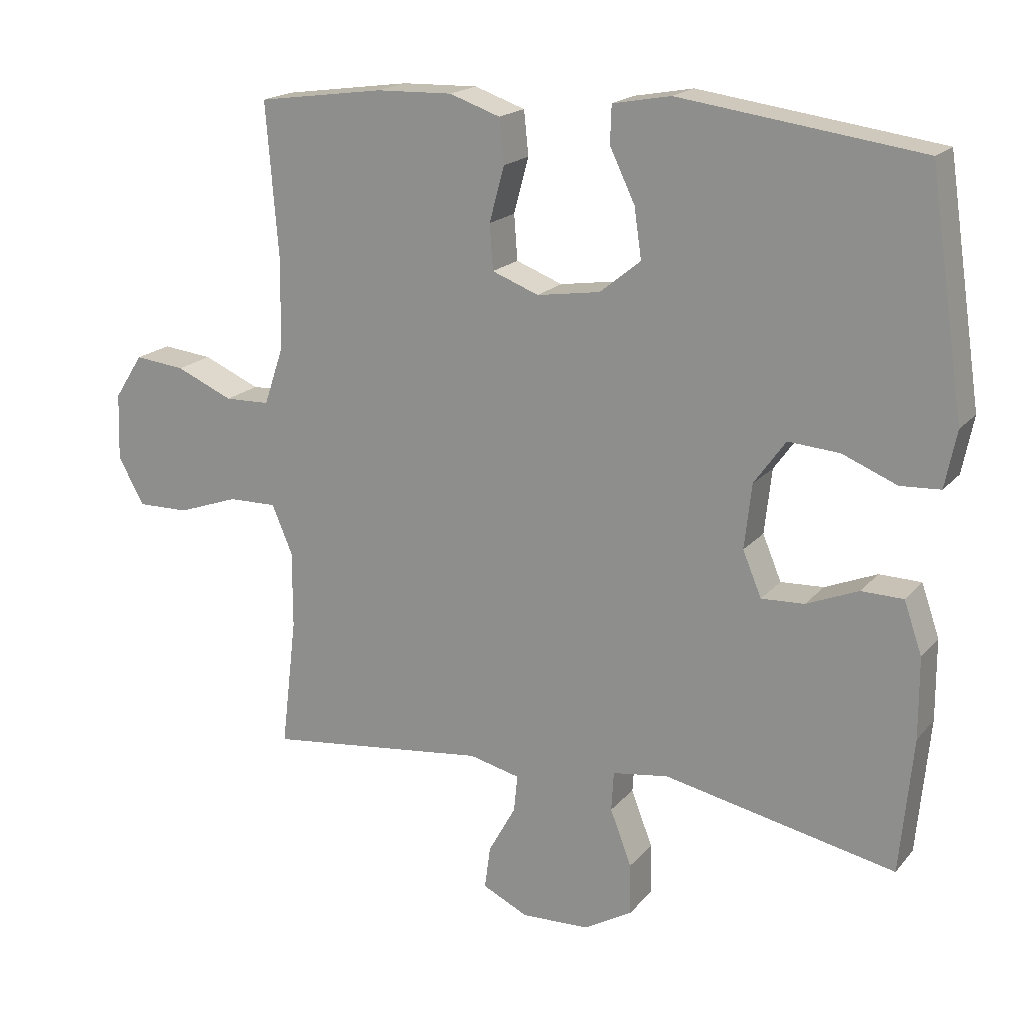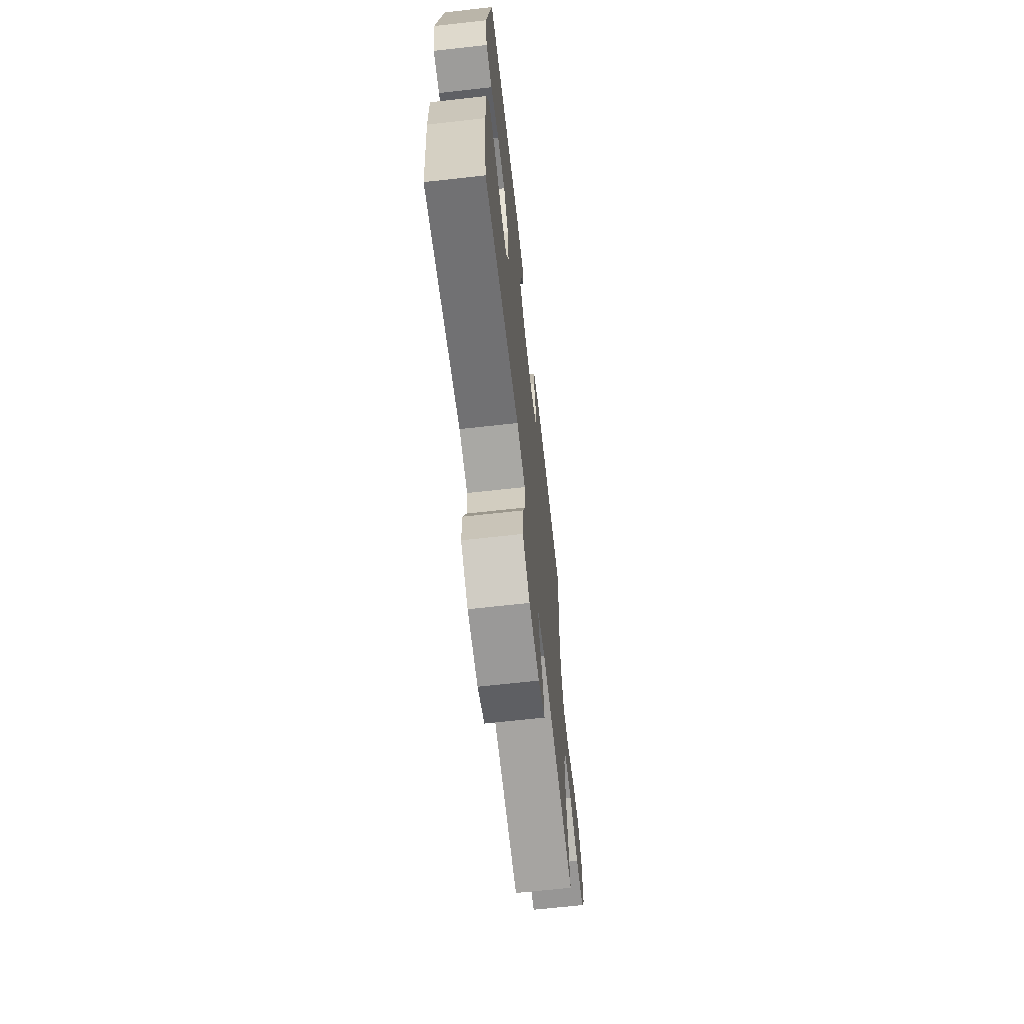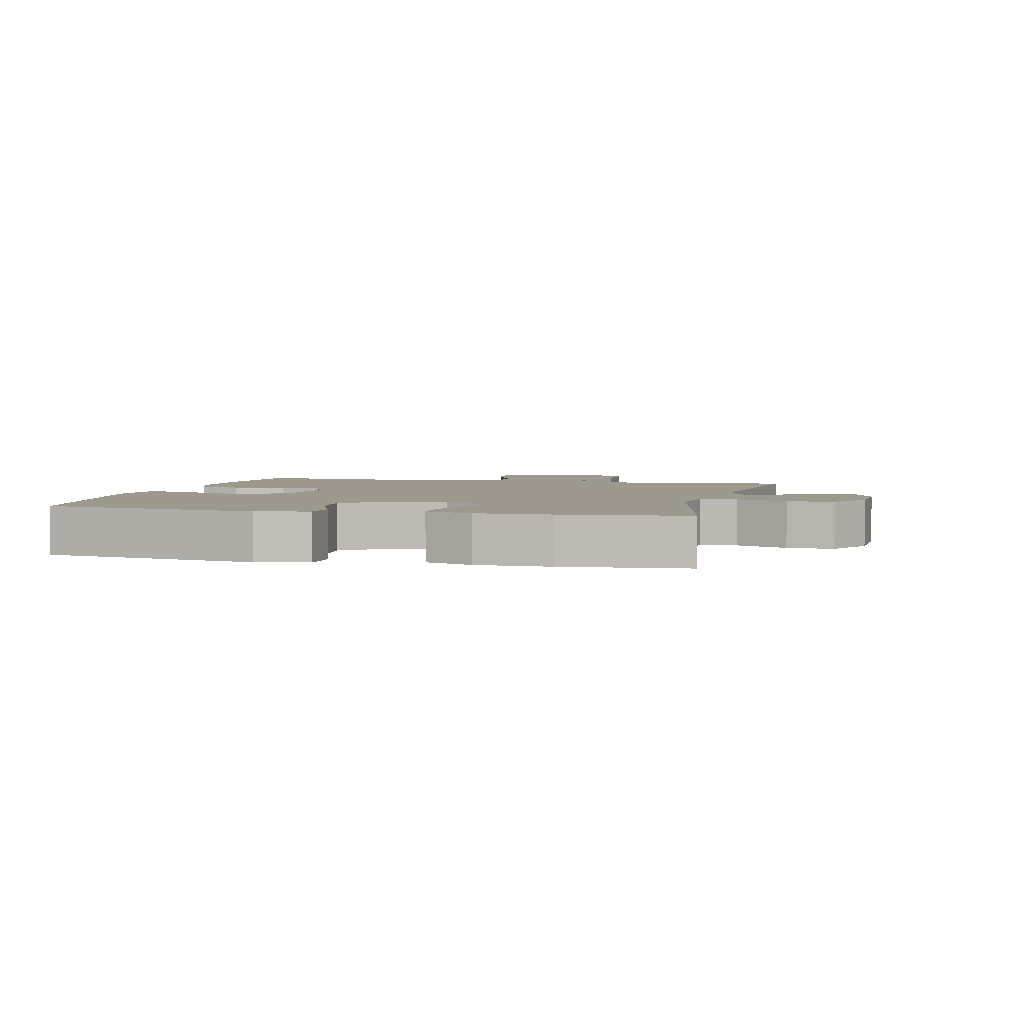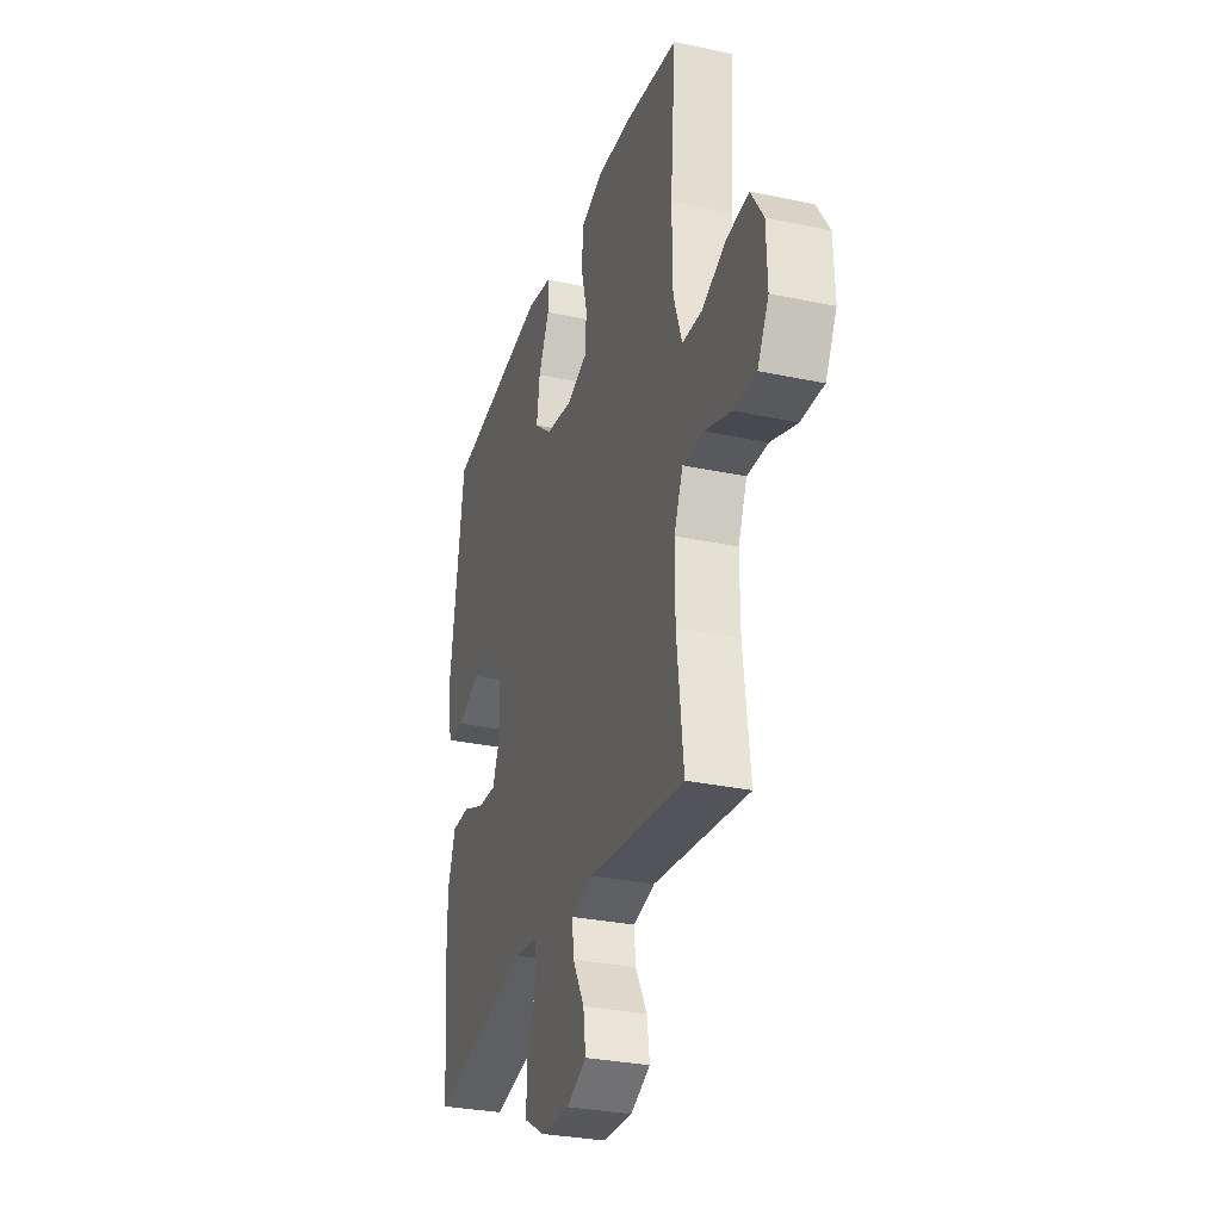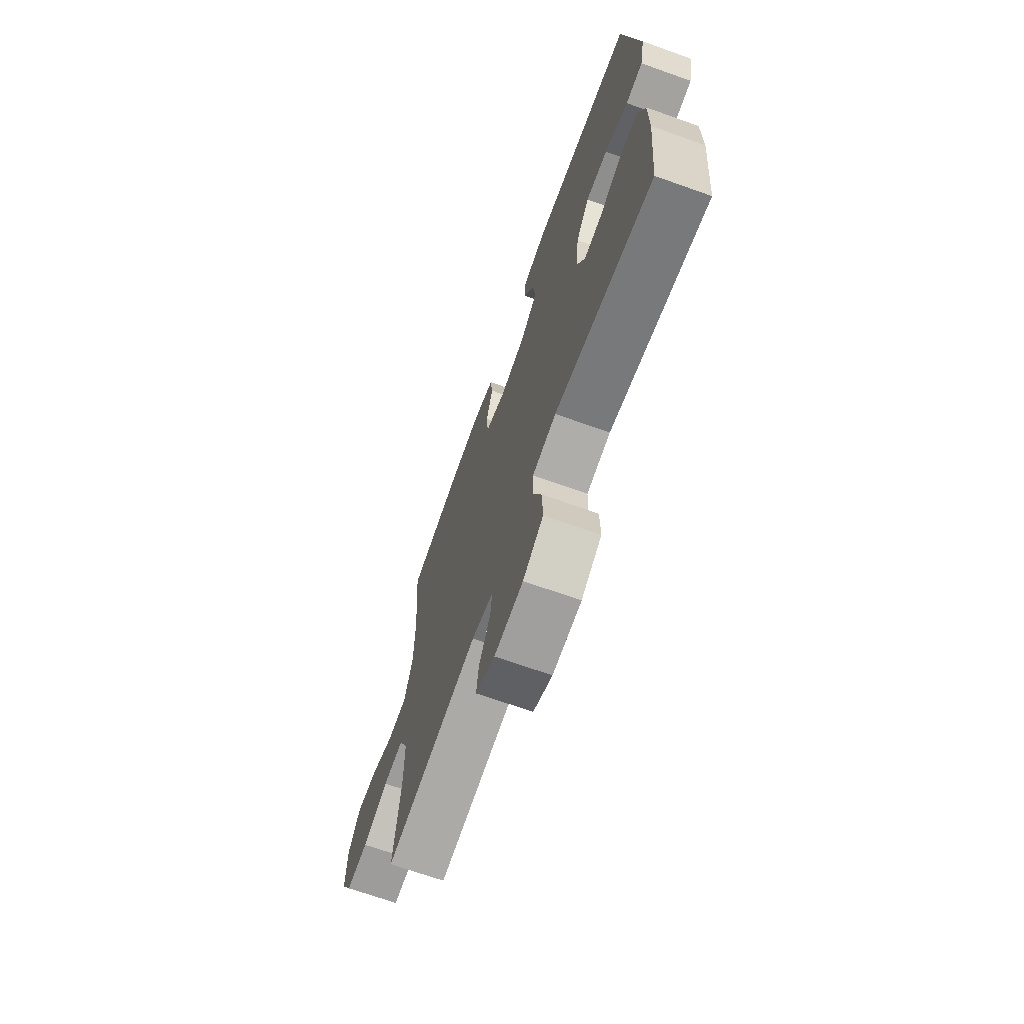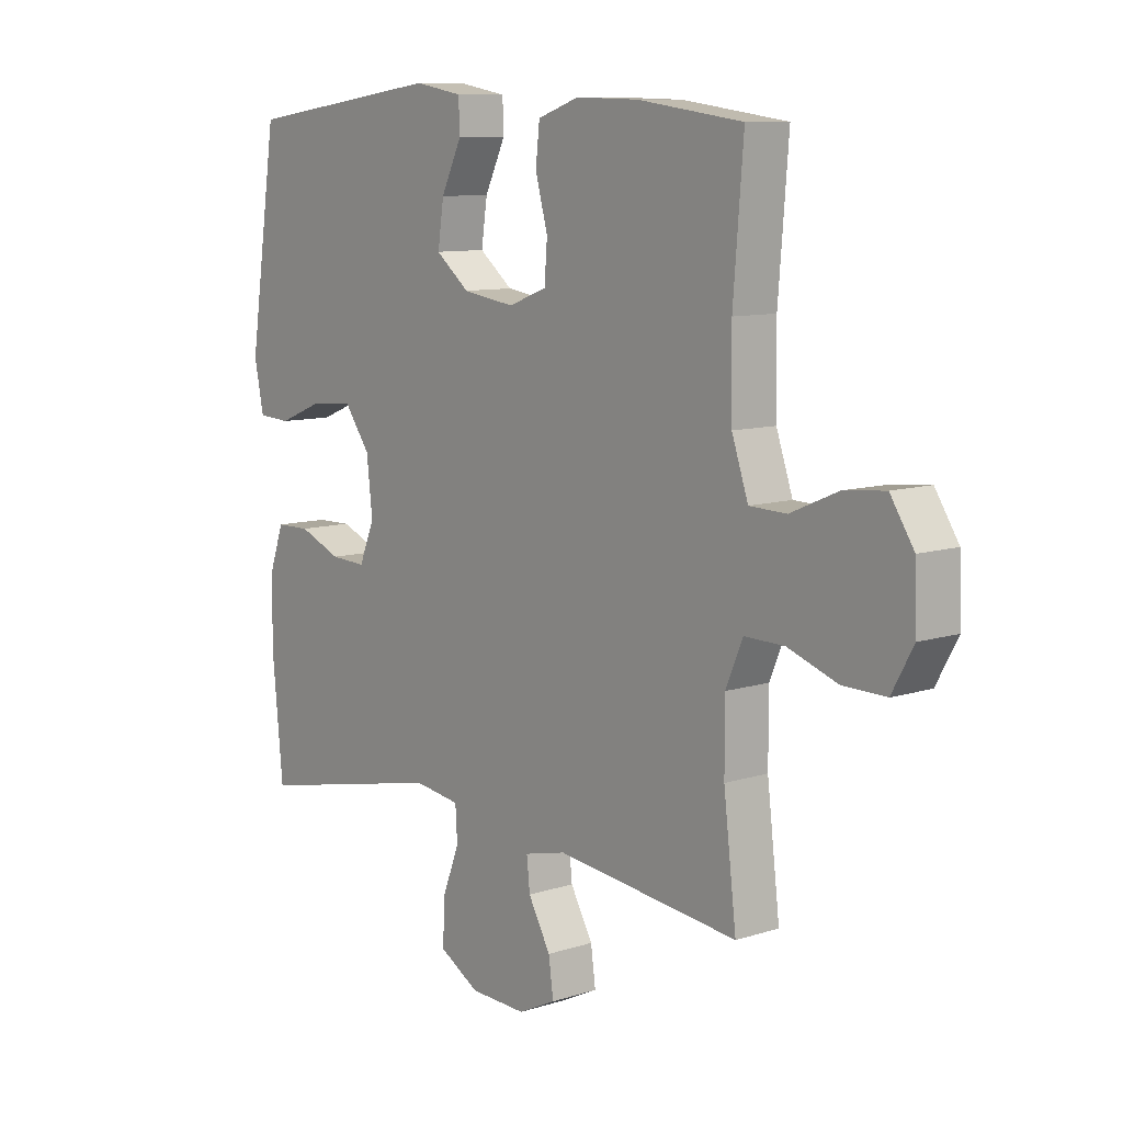
<metadata>
{"format":"obj","ext":"obj","renderer":"f3d","projection":"perspective","resolution":1024,"background":"white","views":[{"elev":18.4,"azim":27.2,"up":"+Z"},{"elev":-66.9,"azim":96.4,"up":"+Z"},{"elev":3.5,"azim":103.8,"up":"+Y"},{"elev":-30.1,"azim":-107.2,"up":"+Z"},{"elev":-69.2,"azim":70.4,"up":"+Z"},{"elev":9.6,"azim":-129.8,"up":"+Z"}]}
</metadata>
<code>
o path628
v -0.4431 0.0375 0.2905
v -0.4449 0.0375 0.1533
v -0.4748 0.0375 0.065
v -0.5427 0.0375 0.06292
v -0.6283 0.0375 0.1001
v -0.7044 0.0375 0.1082
v -0.7476 0.0375 0.04115
v -0.751 0.0375 -0.05962
v -0.712 0.0375 -0.1306
v -0.6336 0.0375 -0.1293
v -0.542 0.0375 -0.09689
v -0.4691 0.0375 -0.0957
v -0.4381 0.0375 -0.1691
v -0.4382 0.0375 -0.2853
v -0.4615 0.0375 -0.4812
v -0.1272 0.0375 -0.4417
v -0.05078 0.0375 -0.4602
v -0.05652 0.0375 -0.5159
v -0.09746 0.0375 -0.5896
v -0.1062 0.0375 -0.6544
v -0.03756 0.0375 -0.6875
v 0.0655 0.0375 -0.6835
v 0.1378 0.0375 -0.6411
v 0.136 0.0375 -0.5646
v 0.104 0.0375 -0.4805
v 0.1075 0.0375 -0.421
v 0.192 0.0375 -0.4087
v 0.5404 0.0375 -0.4812
v 0.5599 0.0375 -0.2772
v 0.5595 0.0375 -0.1557
v 0.5323 0.0375 -0.0778
v 0.4694 0.0375 -0.07651
v 0.3914 0.0375 -0.1086
v 0.3267 0.0375 -0.1118
v 0.2985 0.0375 -0.04437
v 0.3093 0.0375 0.05299
v 0.3566 0.0375 0.1189
v 0.4333 0.0375 0.1131
v 0.5158 0.0375 0.07943
v 0.5756 0.0375 0.08293
v 0.5928 0.0375 0.1684
v 0.5404 0.0375 0.5205
v 0.1775 0.0375 0.5705
v 0.09018 0.0375 0.5545
v 0.08824 0.0375 0.4982
v 0.126 0.0375 0.4195
v 0.137 0.0375 0.3442
v 0.07564 0.0375 0.2946
v -0.0197 0.0375 0.2801
v -0.08981 0.0375 0.3069
v -0.09485 0.0375 0.3746
v -0.07243 0.0375 0.4576
v -0.07952 0.0375 0.524
v -0.1556 0.0375 0.5503
v -0.2704 0.0375 0.547
v -0.4615 0.0375 0.5205
v -0.4431 -0.0375 0.2905
v -0.4449 -0.0375 0.1533
v -0.4748 -0.0375 0.065
v -0.5427 -0.0375 0.06292
v -0.6283 -0.0375 0.1001
v -0.7044 -0.0375 0.1082
v -0.7476 -0.0375 0.04115
v -0.751 -0.0375 -0.05962
v -0.712 -0.0375 -0.1306
v -0.6336 -0.0375 -0.1293
v -0.542 -0.0375 -0.09689
v -0.4691 -0.0375 -0.0957
v -0.4381 -0.0375 -0.1691
v -0.4382 -0.0375 -0.2853
v -0.4615 -0.0375 -0.4812
v -0.1272 -0.0375 -0.4417
v -0.05078 -0.0375 -0.4602
v -0.05652 -0.0375 -0.5159
v -0.09746 -0.0375 -0.5896
v -0.1062 -0.0375 -0.6544
v -0.03756 -0.0375 -0.6875
v 0.0655 -0.0375 -0.6835
v 0.1378 -0.0375 -0.6411
v 0.136 -0.0375 -0.5646
v 0.104 -0.0375 -0.4805
v 0.1075 -0.0375 -0.421
v 0.192 -0.0375 -0.4087
v 0.5404 -0.0375 -0.4812
v 0.5599 -0.0375 -0.2772
v 0.5595 -0.0375 -0.1557
v 0.5323 -0.0375 -0.0778
v 0.4694 -0.0375 -0.07651
v 0.3914 -0.0375 -0.1086
v 0.3267 -0.0375 -0.1118
v 0.2985 -0.0375 -0.04437
v 0.3093 -0.0375 0.05299
v 0.3566 -0.0375 0.1189
v 0.4333 -0.0375 0.1131
v 0.5158 -0.0375 0.07943
v 0.5756 -0.0375 0.08293
v 0.5928 -0.0375 0.1684
v 0.5404 -0.0375 0.5205
v 0.1775 -0.0375 0.5705
v 0.09018 -0.0375 0.5545
v 0.08824 -0.0375 0.4982
v 0.126 -0.0375 0.4195
v 0.137 -0.0375 0.3442
v 0.07564 -0.0375 0.2946
v -0.0197 -0.0375 0.2801
v -0.08981 -0.0375 0.3069
v -0.09485 -0.0375 0.3746
v -0.07243 -0.0375 0.4576
v -0.07952 -0.0375 0.524
v -0.1556 -0.0375 0.5503
v -0.2704 -0.0375 0.547
v -0.4615 -0.0375 0.5205
v -0.1062 0.0375 -0.6544
v -0.1062 0.0375 -0.6544
v -0.03756 0.0375 -0.6875
v 0.0655 0.0375 -0.6835
v 0.1378 0.0375 -0.6411
v 0.1378 0.0375 -0.6411
v -0.09746 0.0375 -0.5896
v 0.136 0.0375 -0.5646
v -0.05652 0.0375 -0.5159
v 0.104 0.0375 -0.4805
v -0.05078 0.0375 -0.4602
v -0.05078 0.0375 -0.4602
v 0.1075 0.0375 -0.421
v 0.1075 0.0375 -0.421
v -0.1272 0.0375 -0.4417
v -0.4615 0.0375 -0.4812
v -0.4615 0.0375 -0.4812
v 0.192 0.0375 -0.4087
v 0.5404 0.0375 -0.4812
v 0.5404 0.0375 -0.4812
v -0.4382 0.0375 -0.2853
v 0.5599 0.0375 -0.2772
v -0.4381 0.0375 -0.1691
v 0.5595 0.0375 -0.1557
v -0.4691 0.0375 -0.0957
v -0.4691 0.0375 -0.0957
v 0.3914 0.0375 -0.1086
v 0.3267 0.0375 -0.1118
v 0.3267 0.0375 -0.1118
v 0.5323 0.0375 -0.0778
v 0.5323 0.0375 -0.0778
v -0.751 0.0375 -0.05962
v -0.712 0.0375 -0.1306
v -0.712 0.0375 -0.1306
v -0.6336 0.0375 -0.1293
v -0.542 0.0375 -0.09689
v 0.2985 0.0375 -0.04437
v 0.4694 0.0375 -0.07651
v -0.7476 0.0375 0.04115
v 0.3093 0.0375 0.05299
v -0.7044 0.0375 0.1082
v -0.7044 0.0375 0.1082
v -0.4748 0.0375 0.065
v -0.4748 0.0375 0.065
v -0.5427 0.0375 0.06292
v 0.3566 0.0375 0.1189
v -0.6283 0.0375 0.1001
v -0.4449 0.0375 0.1533
v 0.4333 0.0375 0.1131
v 0.5158 0.0375 0.07943
v 0.5756 0.0375 0.08293
v 0.5756 0.0375 0.08293
v 0.5928 0.0375 0.1684
v -0.4431 0.0375 0.2905
v -0.0197 0.0375 0.2801
v -0.08981 0.0375 0.3069
v -0.08981 0.0375 0.3069
v 0.07564 0.0375 0.2946
v 0.137 0.0375 0.3442
v -0.09485 0.0375 0.3746
v 0.126 0.0375 0.4195
v -0.07243 0.0375 0.4576
v 0.08824 0.0375 0.4982
v -0.07952 0.0375 0.524
v -0.07952 0.0375 0.524
v -0.4615 0.0375 0.5205
v -0.4615 0.0375 0.5205
v 0.5404 0.0375 0.5205
v 0.5404 0.0375 0.5205
v 0.09018 0.0375 0.5545
v 0.09018 0.0375 0.5545
v -0.1556 0.0375 0.5503
v -0.2704 0.0375 0.547
v 0.1775 0.0375 0.5705
v -0.1062 -0.0375 -0.6544
v -0.1062 -0.0375 -0.6544
v -0.03756 -0.0375 -0.6875
v 0.0655 -0.0375 -0.6835
v 0.1378 -0.0375 -0.6411
v 0.1378 -0.0375 -0.6411
v -0.09746 -0.0375 -0.5896
v 0.136 -0.0375 -0.5646
v -0.05652 -0.0375 -0.5159
v 0.104 -0.0375 -0.4805
v -0.05078 -0.0375 -0.4602
v -0.05078 -0.0375 -0.4602
v 0.1075 -0.0375 -0.421
v 0.1075 -0.0375 -0.421
v -0.1272 -0.0375 -0.4417
v -0.4615 -0.0375 -0.4812
v -0.4615 -0.0375 -0.4812
v 0.192 -0.0375 -0.4087
v 0.5404 -0.0375 -0.4812
v 0.5404 -0.0375 -0.4812
v -0.4382 -0.0375 -0.2853
v 0.5599 -0.0375 -0.2772
v -0.4381 -0.0375 -0.1691
v 0.5595 -0.0375 -0.1557
v -0.4691 -0.0375 -0.0957
v -0.4691 -0.0375 -0.0957
v 0.3914 -0.0375 -0.1086
v 0.3267 -0.0375 -0.1118
v 0.3267 -0.0375 -0.1118
v 0.5323 -0.0375 -0.0778
v 0.5323 -0.0375 -0.0778
v -0.751 -0.0375 -0.05962
v -0.712 -0.0375 -0.1306
v -0.712 -0.0375 -0.1306
v -0.6336 -0.0375 -0.1293
v -0.542 -0.0375 -0.09689
v 0.2985 -0.0375 -0.04437
v 0.4694 -0.0375 -0.07651
v -0.7476 -0.0375 0.04115
v 0.3093 -0.0375 0.05299
v -0.7044 -0.0375 0.1082
v -0.7044 -0.0375 0.1082
v -0.4748 -0.0375 0.065
v -0.4748 -0.0375 0.065
v -0.5427 -0.0375 0.06292
v 0.3566 -0.0375 0.1189
v -0.6283 -0.0375 0.1001
v -0.4449 -0.0375 0.1533
v 0.4333 -0.0375 0.1131
v 0.5158 -0.0375 0.07943
v 0.5756 -0.0375 0.08293
v 0.5756 -0.0375 0.08293
v 0.5928 -0.0375 0.1684
v -0.4431 -0.0375 0.2905
v -0.0197 -0.0375 0.2801
v -0.08981 -0.0375 0.3069
v -0.08981 -0.0375 0.3069
v 0.07564 -0.0375 0.2946
v 0.137 -0.0375 0.3442
v -0.09485 -0.0375 0.3746
v 0.126 -0.0375 0.4195
v -0.07243 -0.0375 0.4576
v 0.08824 -0.0375 0.4982
v -0.07952 -0.0375 0.524
v -0.07952 -0.0375 0.524
v -0.4615 -0.0375 0.5205
v -0.4615 -0.0375 0.5205
v 0.5404 -0.0375 0.5205
v 0.5404 -0.0375 0.5205
v 0.09018 -0.0375 0.5545
v 0.09018 -0.0375 0.5545
v -0.1556 -0.0375 0.5503
v -0.2704 -0.0375 0.547
v 0.1775 -0.0375 0.5705
f 223 226 241
f 247 254 260
f 210 213 208
f 242 229 241
f 209 201 241
f 254 235 239
f 213 210 224
f 229 211 241
f 190 195 189
f 249 260 256
f 197 196 199
f 207 201 209
f 216 224 210
f 194 195 190
f 244 232 245
f 201 223 241
f 196 195 194
f 208 204 205
f 197 199 201
f 187 189 193
f 234 229 242
f 234 242 240
f 227 225 233
f 241 226 244
f 223 199 214
f 201 199 223
f 194 190 191
f 219 221 218
f 222 231 221
f 222 211 231
f 232 244 226
f 225 218 233
f 258 246 248
f 208 214 204
f 240 242 246
f 195 196 197
f 239 235 236
f 259 246 258
f 221 233 218
f 233 221 231
f 254 232 235
f 204 214 199
f 239 236 237
f 211 209 241
f 231 211 229
f 245 232 254
f 252 240 259
f 245 254 247
f 193 189 195
f 258 248 250
f 208 213 214
f 247 260 249
f 240 246 259
f 201 207 202
f 114 21 77 188
f 21 22 78 77
f 22 118 192 78
f 19 20 76 75
f 23 24 80 79
f 18 19 75 74
f 24 25 81 80
f 124 18 74 198
f 25 126 200 81
f 16 17 73 72
f 129 16 72 203
f 27 132 206 83
f 26 27 83 82
f 14 15 71 70
f 28 29 85 84
f 13 14 70 69
f 29 30 86 85
f 138 13 69 212
f 33 141 215 89
f 30 143 217 86
f 8 146 220 64
f 9 10 66 65
f 10 11 67 66
f 34 35 91 90
f 32 33 89 88
f 31 32 88 87
f 11 12 68 67
f 7 8 64 63
f 35 36 92 91
f 154 7 63 228
f 156 4 60 230
f 36 37 93 92
f 5 6 62 61
f 4 5 61 60
f 2 3 59 58
f 38 39 95 94
f 39 164 238 95
f 40 41 97 96
f 37 38 94 93
f 1 2 58 57
f 49 169 243 105
f 48 49 105 104
f 47 48 104 103
f 50 51 107 106
f 46 47 103 102
f 51 52 108 107
f 45 46 102 101
f 52 177 251 108
f 179 1 57 253
f 41 181 255 97
f 183 45 101 257
f 53 54 110 109
f 55 56 112 111
f 54 55 111 110
f 43 44 100 99
f 42 43 99 98
f 149 167 152
f 173 186 180
f 136 134 139
f 168 167 155
f 135 167 127
f 180 165 161
f 139 150 136
f 155 167 137
f 116 115 121
f 175 182 186
f 123 125 122
f 133 135 127
f 142 136 150
f 120 116 121
f 170 171 158
f 127 167 149
f 122 120 121
f 134 131 130
f 123 127 125
f 113 119 115
f 160 168 155
f 160 166 168
f 153 159 151
f 167 170 152
f 149 140 125
f 127 149 125
f 120 117 116
f 145 144 147
f 148 147 157
f 148 157 137
f 158 152 170
f 151 159 144
f 184 174 172
f 134 130 140
f 166 172 168
f 121 123 122
f 165 162 161
f 185 184 172
f 147 144 159
f 159 157 147
f 180 161 158
f 130 125 140
f 165 163 162
f 137 167 135
f 157 155 137
f 171 180 158
f 178 185 166
f 171 173 180
f 119 121 115
f 184 176 174
f 134 140 139
f 173 175 186
f 166 185 172
f 127 128 133

</code>
